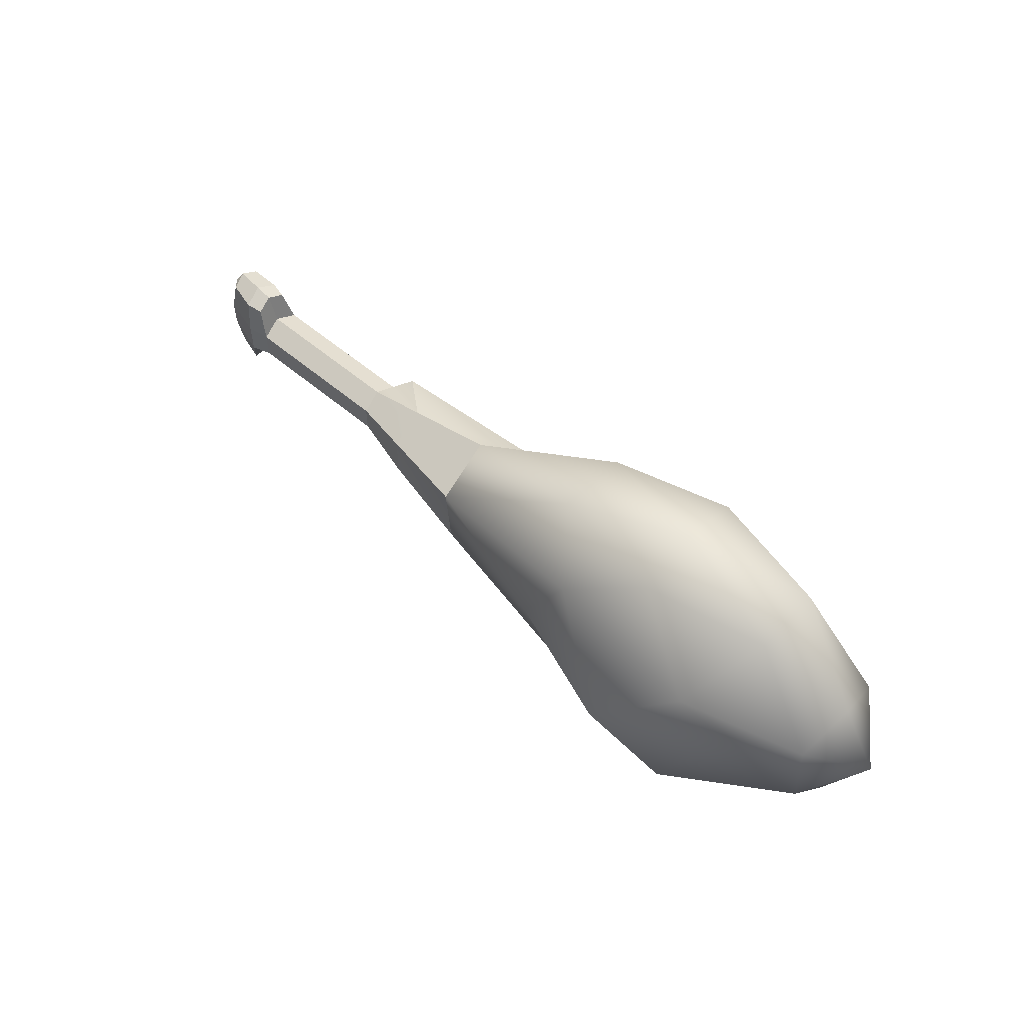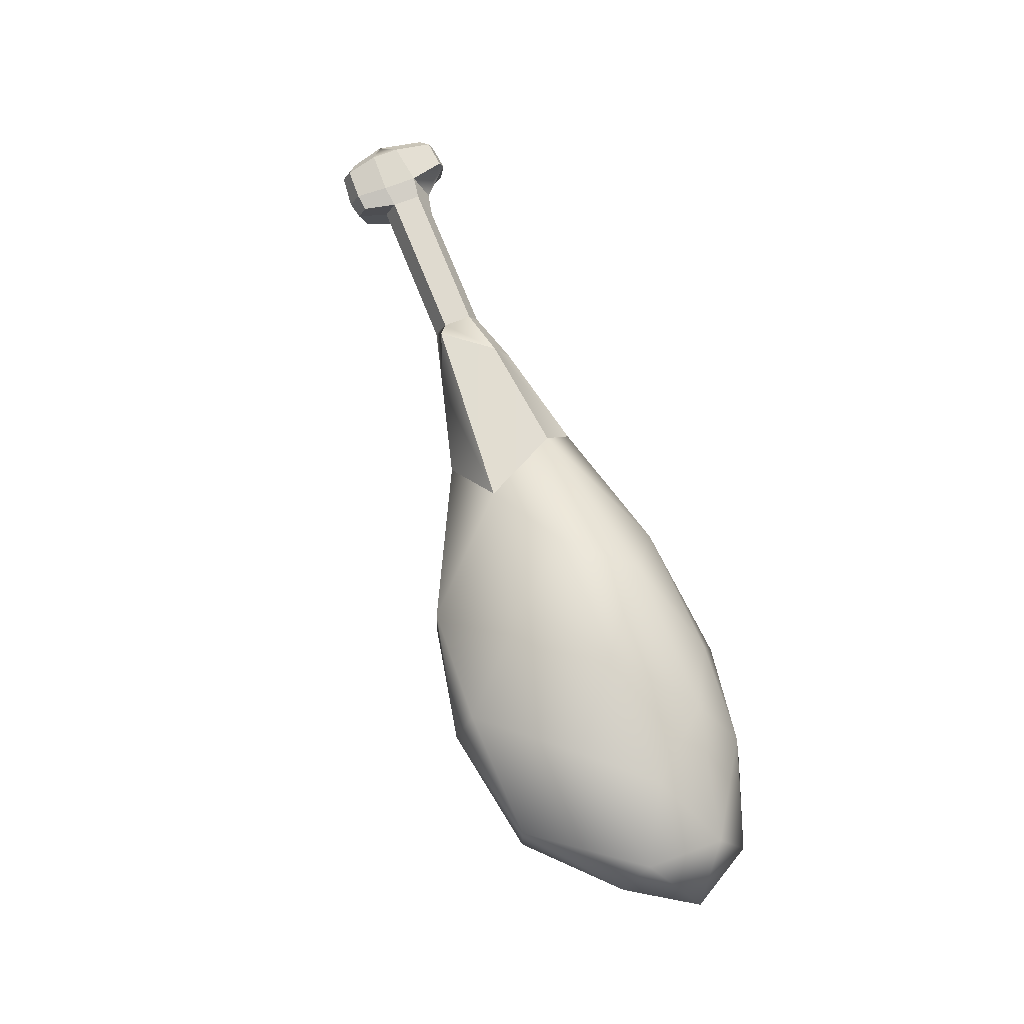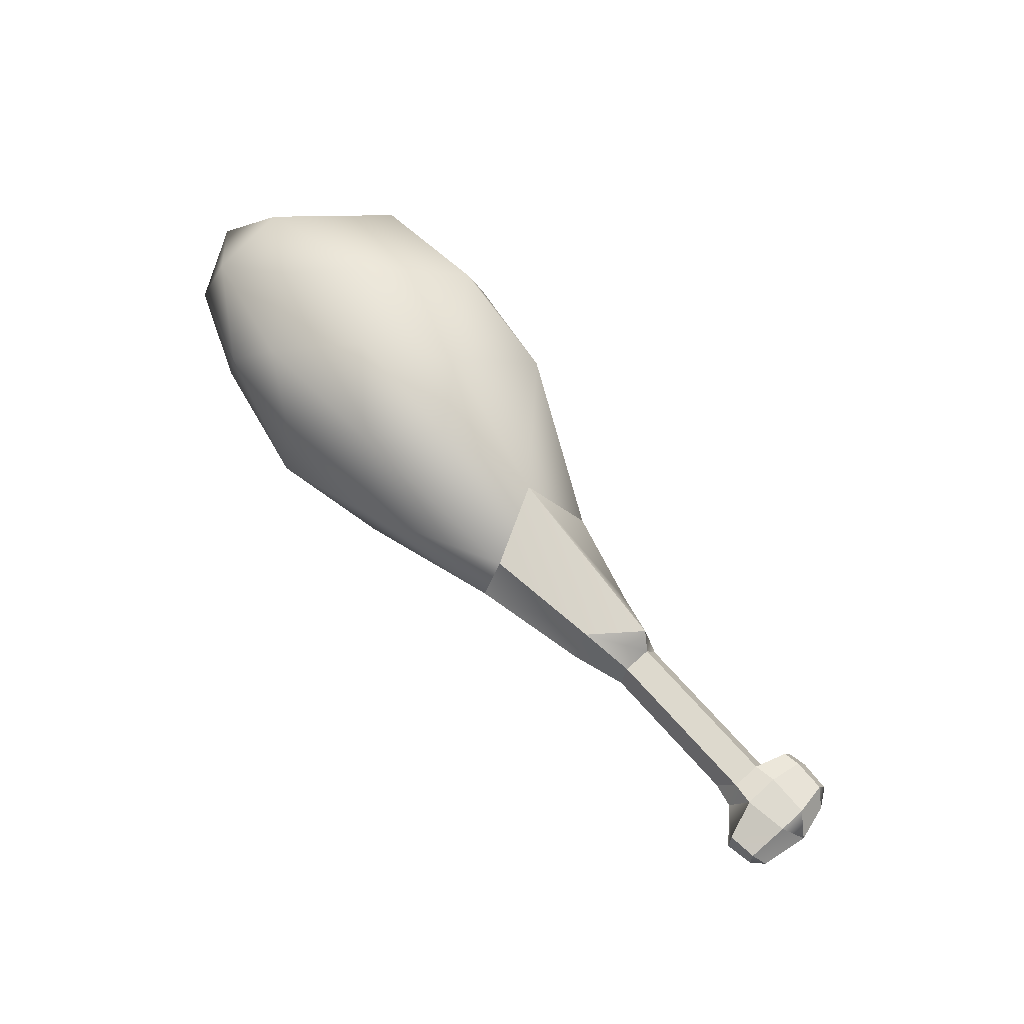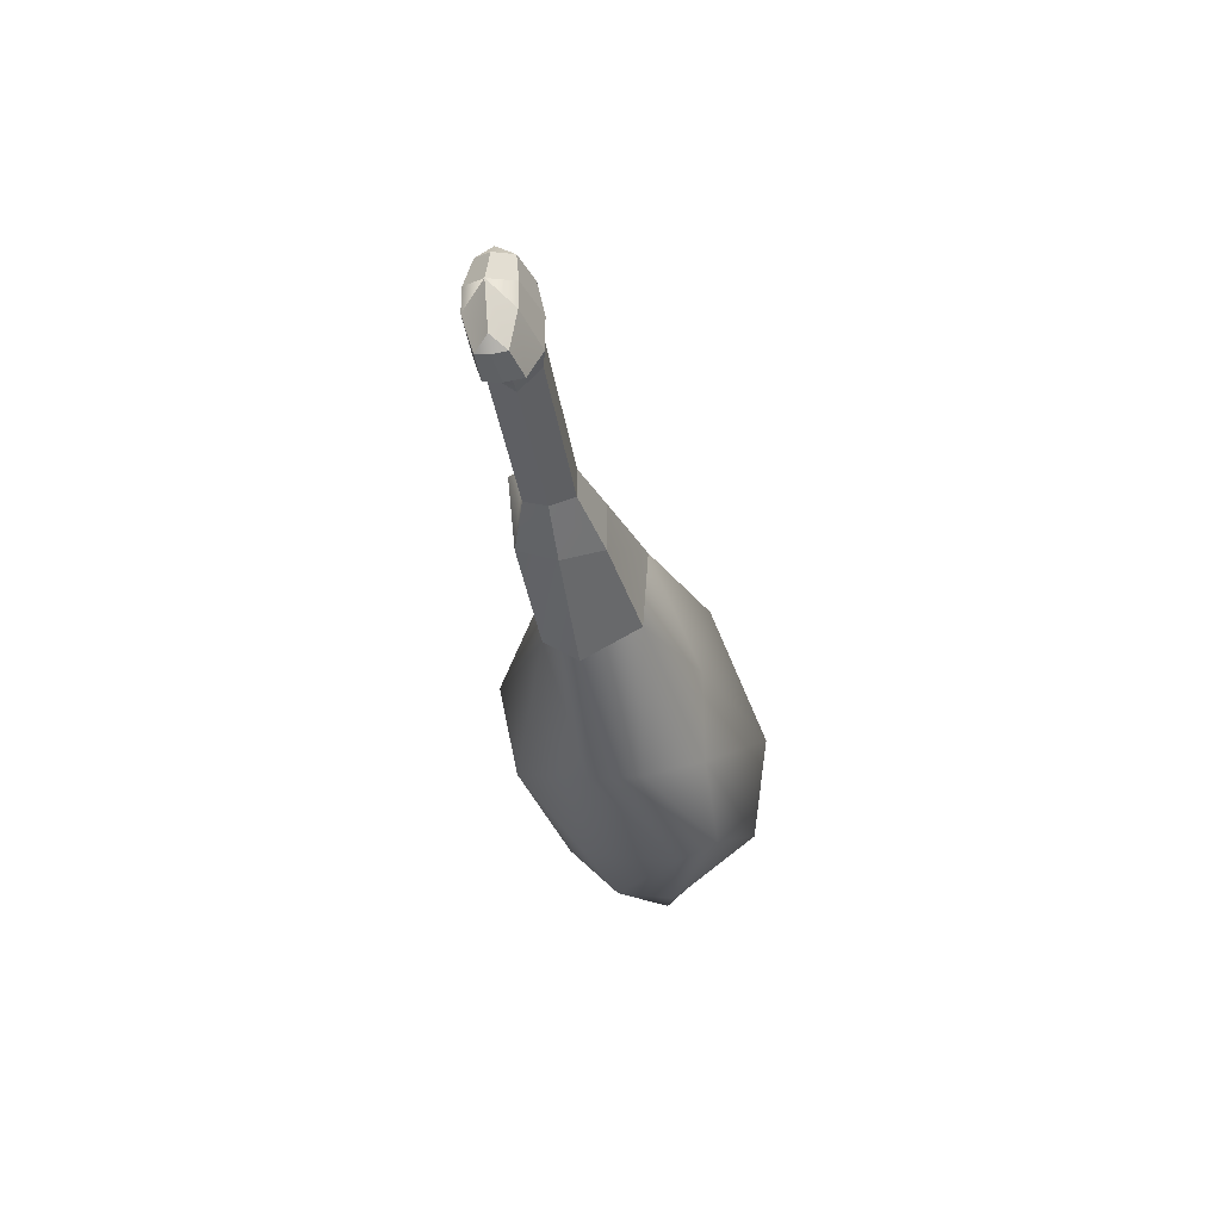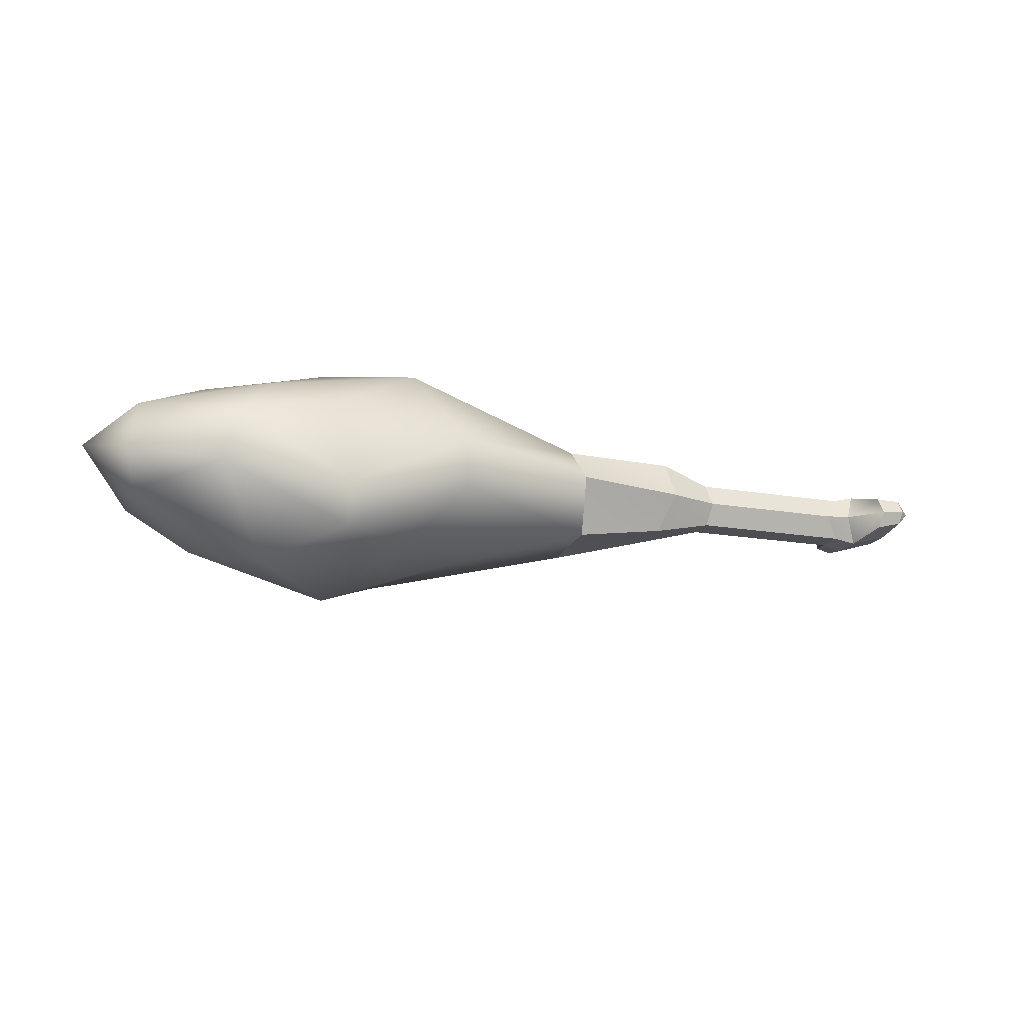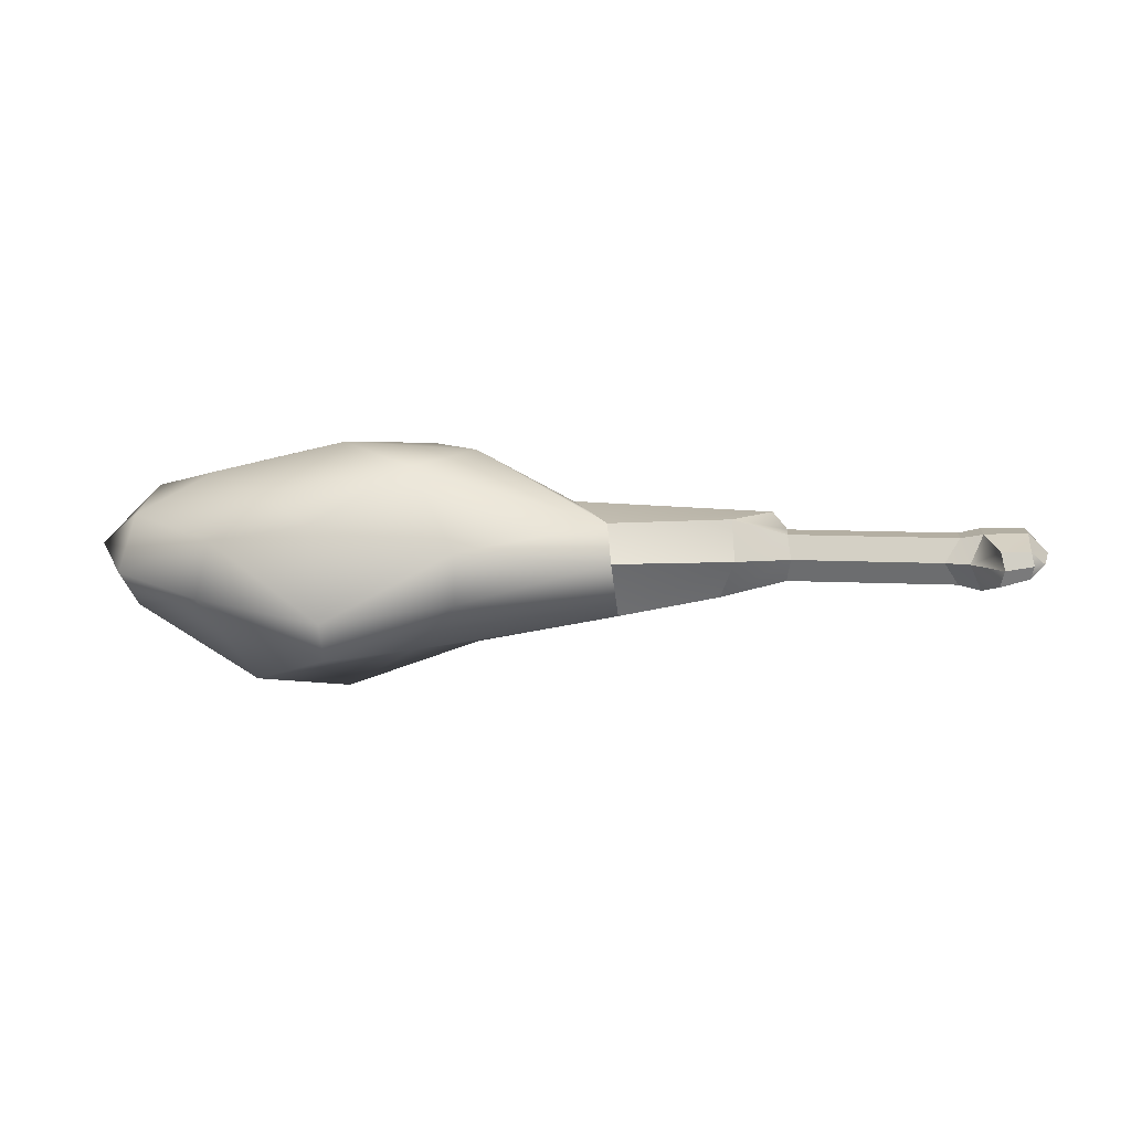
<metadata>
{"format":"obj","ext":"obj","renderer":"f3d","projection":"perspective","resolution":1024,"background":"white","views":[{"elev":55.5,"azim":41.8,"up":"+Z"},{"elev":70.6,"azim":68.5,"up":"+Y"},{"elev":71.9,"azim":-131.9,"up":"+Y"},{"elev":-34.2,"azim":-81.9,"up":"+Z"},{"elev":-17.0,"azim":160.5,"up":"+Y"},{"elev":11.2,"azim":-173.4,"up":"+Y"}]}
</metadata>
<code>
o Large Meat
g Sphere (17)
v 2.156 0.3047 -0.06855
v 2.391 0.235 0.06141
v 1.976 0.3321 0.1417
v 2.411 0.06352 0.1529
v 2.127 0.184 0.406
v 1.719 0.2755 0.4263
v 1.719 0.4103 -0.06855
v 1.462 0.3825 0.1417
v 1.282 0.3907 -0.06855
v 1.965 0.2709 -0.2945
v 1.462 0.3624 -0.2788
v 1.763 0.1911 -0.4106
v 2.391 0.1794 -0.1985
v 2.09 0.1301 -0.3968
v 2.426 0.0007137 -0.2896
v 2.55 0.05632 -0.06855
v 0.9791 0.2054 0.06141
v 1.318 0.184 0.406
v 0.7898 0.06431 0.1525
v 1.719 0.06341 0.4891
v 2.127 -0.05872 0.406
v 1.719 -0.1487 0.4263
v 2.377 -0.1182 0.0642
v 2.391 -0.1224 -0.1985
v 2.156 -0.2437 0.06855
v 2.134 -0.05411 -0.4088
v 1.719 -0.1086 -0.4891
v 1.719 -0.2408 -0.4263
v 1.303 0.1111 -0.4088
v 0.8432 0.1794 -0.1985
v 0.8225 0.06431 -0.2896
v 1.282 -0.2477 -0.06855
v 0.8068 -0.1406 0.06141
v 1.462 -0.2629 0.2788
v 1.303 -0.06124 0.4088
v 1.719 -0.4103 -0.06855
v 1.976 -0.2672 0.1417
v 1.462 -0.2328 -0.2788
v 1.976 -0.3421 -0.2788
v 0.8068 -0.1224 -0.1985
v 1.303 -0.05411 -0.4088
v -0.477 0.03583 -0.2365
v -0.4871 0.07921 -0.2514
v -0.5235 0.07921 -0.2154
v -0.4799 0.0161 -0.1059
v -0.5497 0.08755 -0.0606
v -0.4799 0.0161 -0.01528
v -0.4631 0.02808 0.09143
v -0.5162 0.08249 0.05693
v -0.4747 0.08249 0.1156
v -0.4631 0.1369 0.09143
v -0.477 0.1226 -0.2365
v -0.4799 0.159 -0.1059
v -0.4799 0.159 -0.01528
v 0.4843 -0.0627 -0.1491
v 0.4373 0.06431 -0.2056
v 0.4501 0.1913 -0.1491
v 0.3228 0.1913 0.01202
v 0.4737 0.06431 0.06852
v 0.4843 -0.0627 0.01202
v 0.2733 -0.01106 -0.1164
v 0.2606 0.06431 -0.1499
v 0.2733 0.1397 -0.1164
v 0.2733 0.1397 -0.02074
v 0.2606 0.06431 0.01279
v 0.2733 -0.01106 -0.02074
v -0.2689 -0.01106 -0.1164
v -0.2212 0.06431 -0.1499
v -0.2689 0.1397 -0.1164
v -0.2689 0.1397 -0.02074
v -0.2817 0.06431 0.01279
v -0.2689 -0.01106 -0.02074
v -0.3404 -0.02638 -0.1261
v -0.2993 0.06431 -0.1664
v -0.3404 0.155 -0.1261
v -0.3404 0.155 -0.01102
v -0.3024 0.1222 0.08727
v -0.3121 0.06479 0.1128
v -0.3568 0.1338 0.09467
v -0.3715 0.06479 0.1254
v -0.3024 0.007408 0.08727
v -0.3568 -0.004258 0.09467
v -0.3404 -0.02638 -0.01102
v -0.384 0.01004 -0.2459
v -0.3968 0.0651 -0.2648
v -0.384 0.1202 -0.2459
f 3 2 1
f 5 4 2
f 3 5 2
f 6 5 3
f 7 3 1
f 8 6 3
f 7 8 3
f 9 8 7
f 10 7 1
f 11 9 7
f 10 11 7
f 12 11 10
f 13 10 1
f 14 12 10
f 13 14 10
f 15 14 13
f 2 13 1
f 16 15 13
f 2 16 13
f 4 16 2
f 17 8 9
f 18 6 8
f 17 18 8
f 19 18 17
f 20 5 6
f 21 4 5
f 20 21 5
f 22 21 20
f 23 16 4
f 24 15 16
f 23 24 16
f 25 24 23
f 26 14 15
f 27 12 14
f 26 27 14
f 28 27 26
f 29 11 12
f 30 9 11
f 29 30 11
f 31 30 29
f 34 33 32
f 35 19 33
f 34 35 33
f 22 35 34
f 36 34 32
f 37 22 34
f 36 37 34
f 25 37 36
f 38 36 32
f 39 25 36
f 38 39 36
f 28 39 38
f 40 38 32
f 41 28 38
f 40 41 38
f 31 41 40
f 33 40 32
f 20 35 22
f 18 19 35
f 20 18 35
f 6 18 20
f 23 37 25
f 21 22 37
f 23 21 37
f 4 21 23
f 26 39 28
f 24 25 39
f 26 24 39
f 15 24 26
f 29 41 31
f 27 28 41
f 29 27 41
f 12 27 29
f 9 30 17
f 56 31 40
f 40 55 56
f 57 30 31
f 31 56 57
f 58 17 30
f 30 57 58
f 59 19 17
f 17 58 59
f 60 33 19
f 19 59 60
f 55 40 33
f 33 60 55
f 62 56 55
f 55 61 62
f 63 57 56
f 56 62 63
f 64 58 57
f 57 63 64
f 65 59 58
f 58 64 65
f 66 60 59
f 59 65 66
f 61 55 60
f 60 66 61
f 44 43 42
f 47 46 45
f 50 49 48
f 51 49 50
f 52 43 44
f 54 53 46
f 68 62 61
f 61 67 68
f 69 63 62
f 62 68 69
f 70 64 63
f 63 69 70
f 71 65 64
f 64 70 71
f 72 66 65
f 65 71 72
f 67 61 66
f 66 72 67
f 74 68 67
f 67 73 74
f 75 69 68
f 68 74 75
f 76 70 69
f 69 75 76
f 80 78 77
f 77 79 80
f 82 81 78
f 78 80 82
f 73 67 72
f 72 83 73
f 43 85 84
f 84 42 43
f 52 86 85
f 85 43 52
f 54 76 75
f 75 53 54
f 50 80 79
f 79 51 50
f 48 82 80
f 80 50 48
f 45 73 83
f 83 47 45
f 85 74 73
f 73 84 85
f 84 73 45
f 45 42 84
f 52 53 75
f 75 86 52
f 86 75 74
f 74 85 86
f 44 46 53
f 53 52 44
f 42 45 46
f 46 44 42
f 49 46 47
f 47 48 49
f 51 54 46
f 46 49 51
f 78 71 70
f 70 77 78
f 81 72 71
f 71 78 81
f 79 76 54
f 54 51 79
f 48 47 83
f 83 82 48
f 77 70 76
f 76 79 77
f 82 83 72
f 72 81 82

</code>
